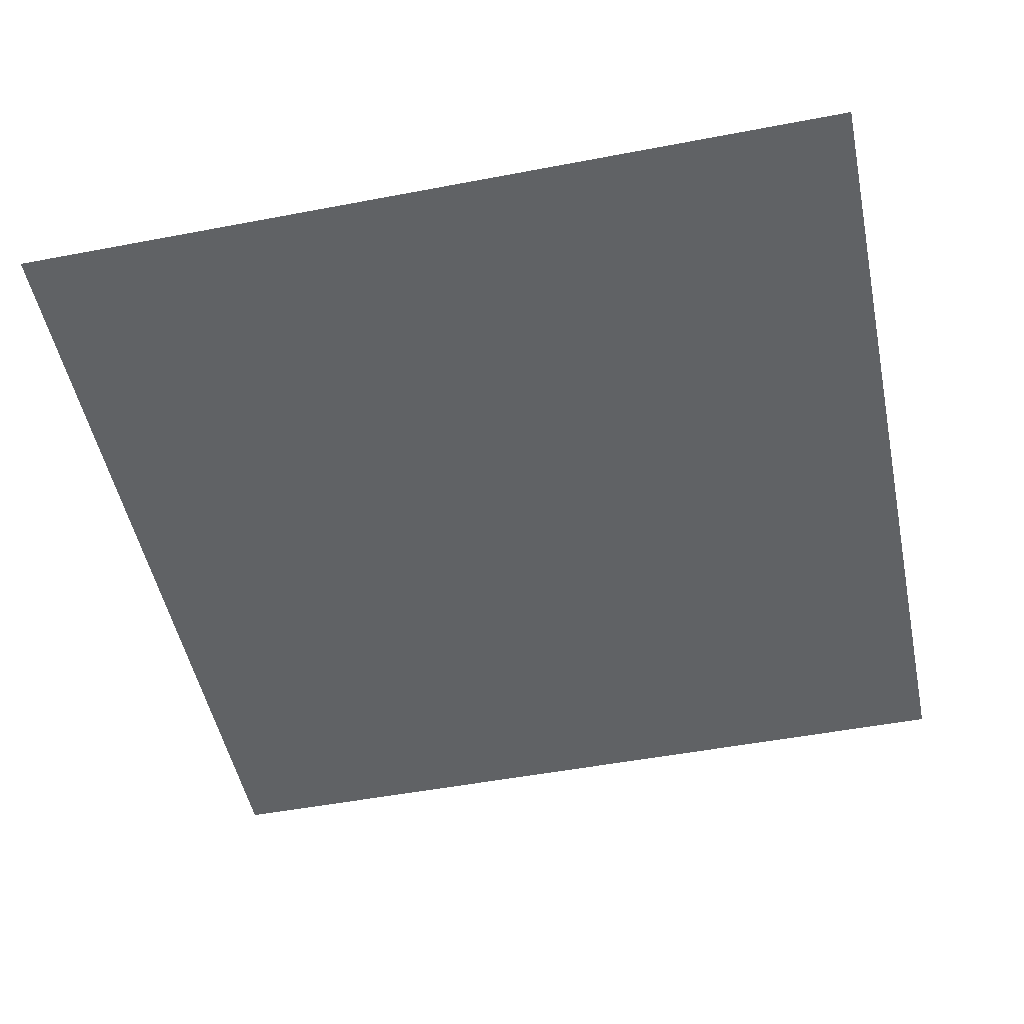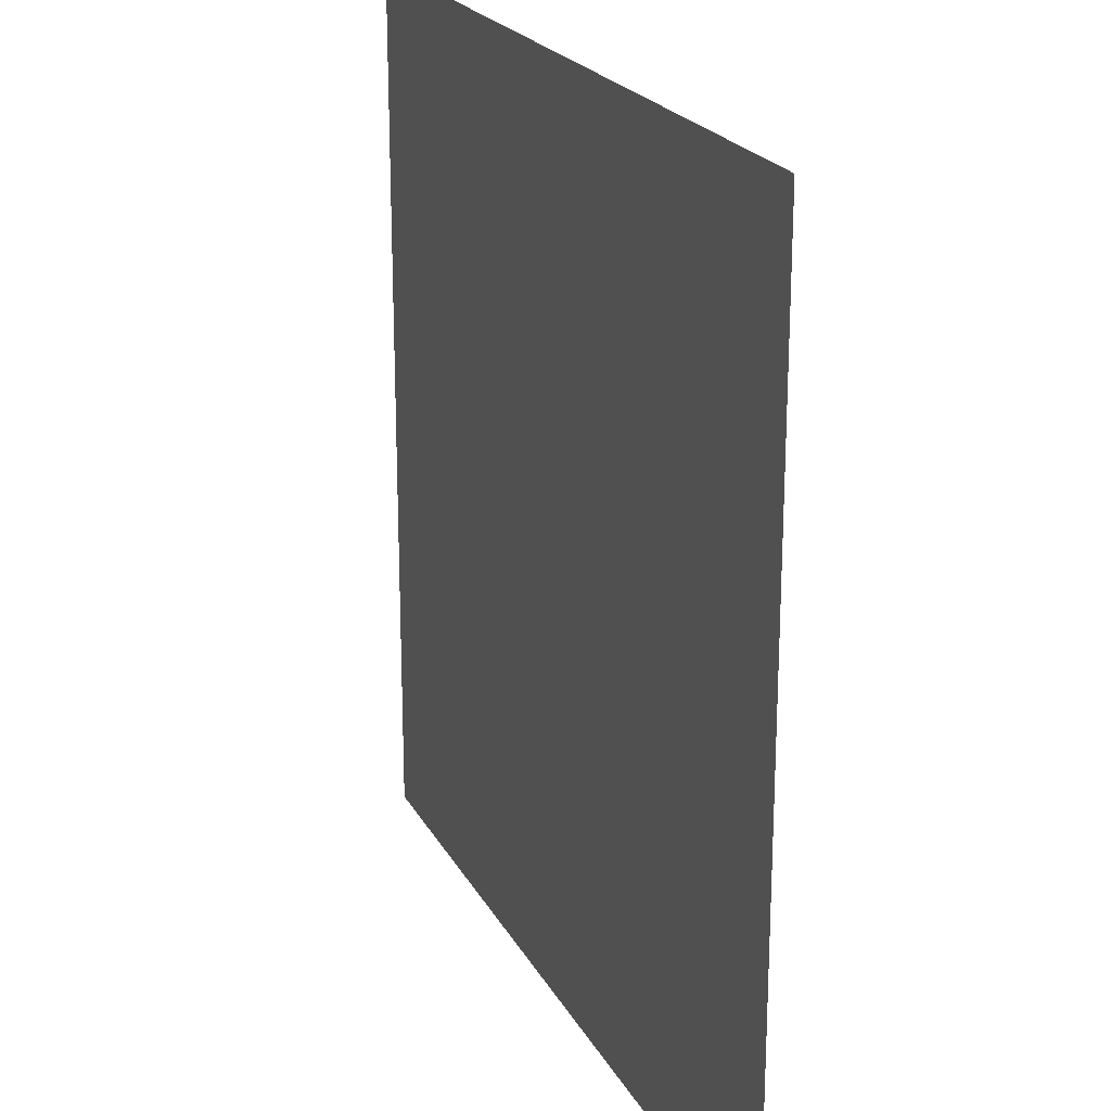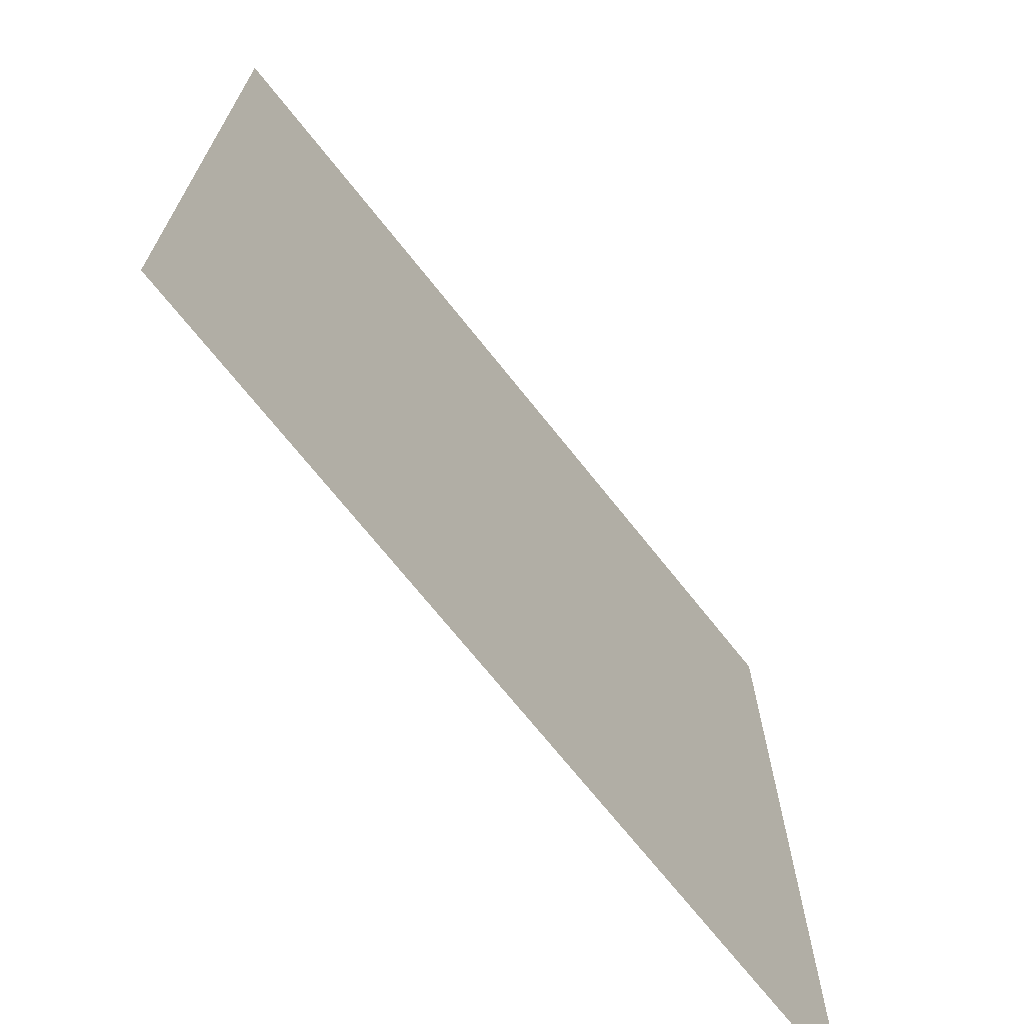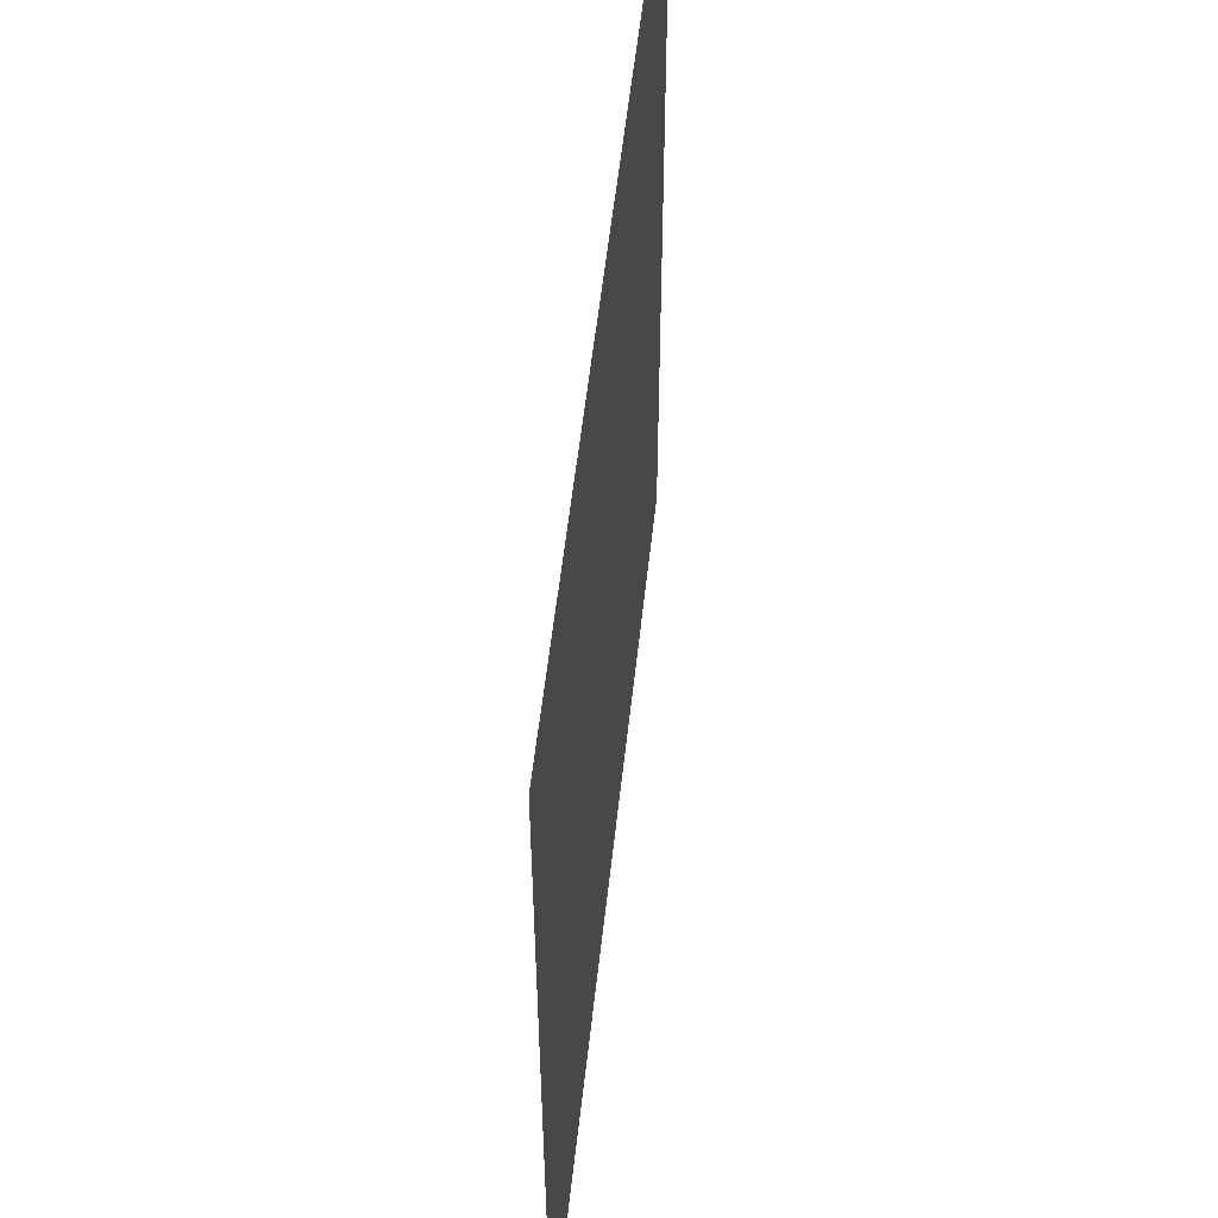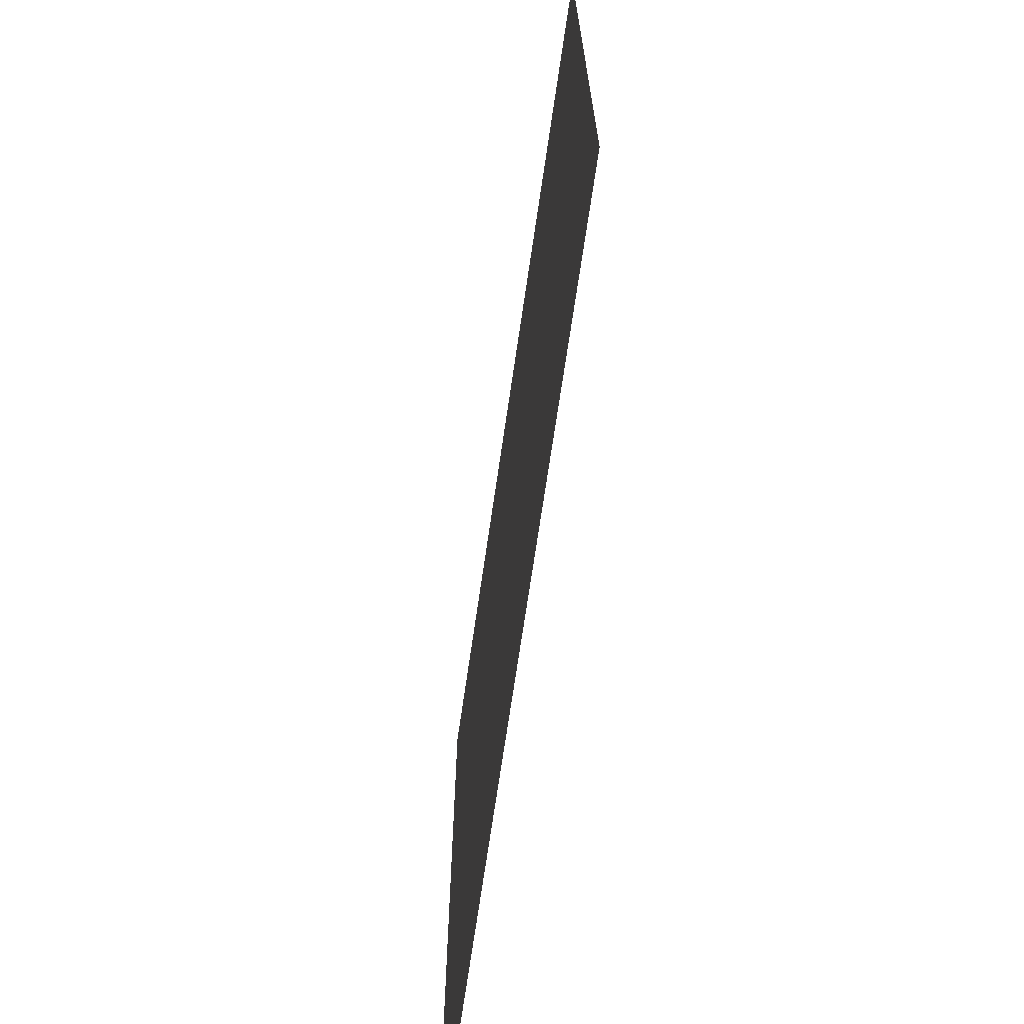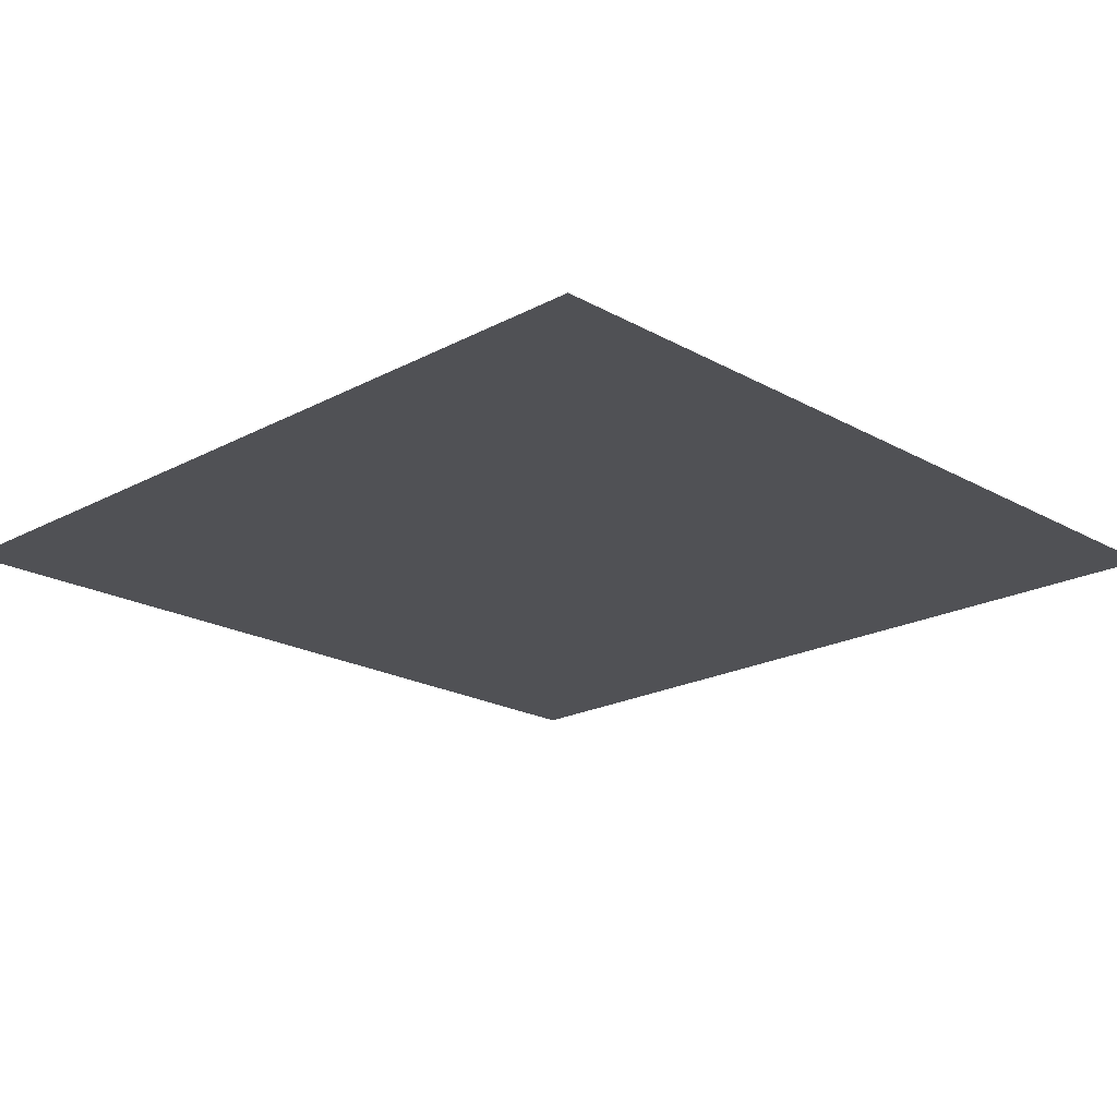
<metadata>
{"format":"obj","ext":"obj","renderer":"f3d","projection":"perspective","resolution":1024,"background":"white","views":[{"elev":-50.5,"azim":-168.2,"up":"+Z"},{"elev":21.7,"azim":-111.5,"up":"+Y"},{"elev":-70.5,"azim":-51.6,"up":"+Y"},{"elev":55.4,"azim":96.2,"up":"+Y"},{"elev":-70.6,"azim":81.7,"up":"+Y"},{"elev":-20.2,"azim":-45.7,"up":"+Z"}]}
</metadata>
<code>
o Cube
v 1 1 0
v 1 -1 0
v -1 1 0
v -1 -1 0
f 1 3 2
f 2 3 4

</code>
